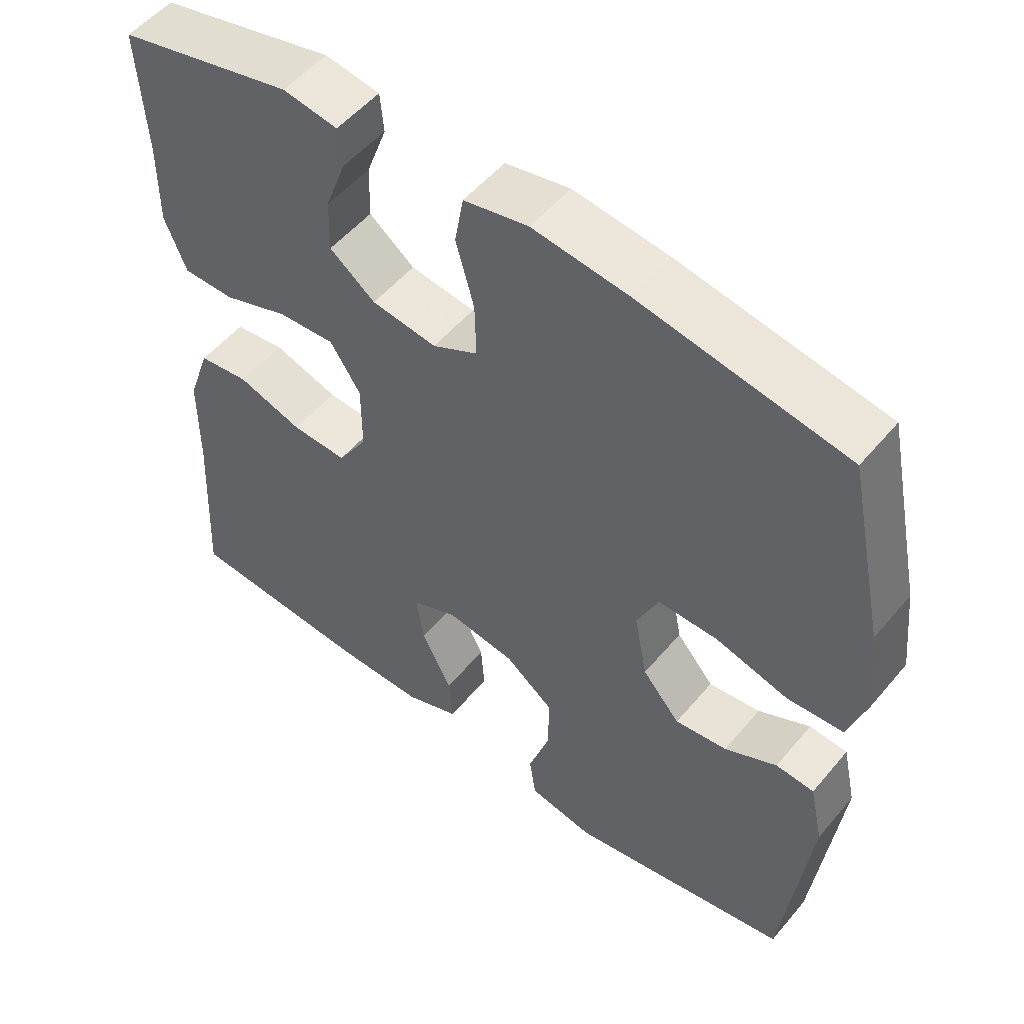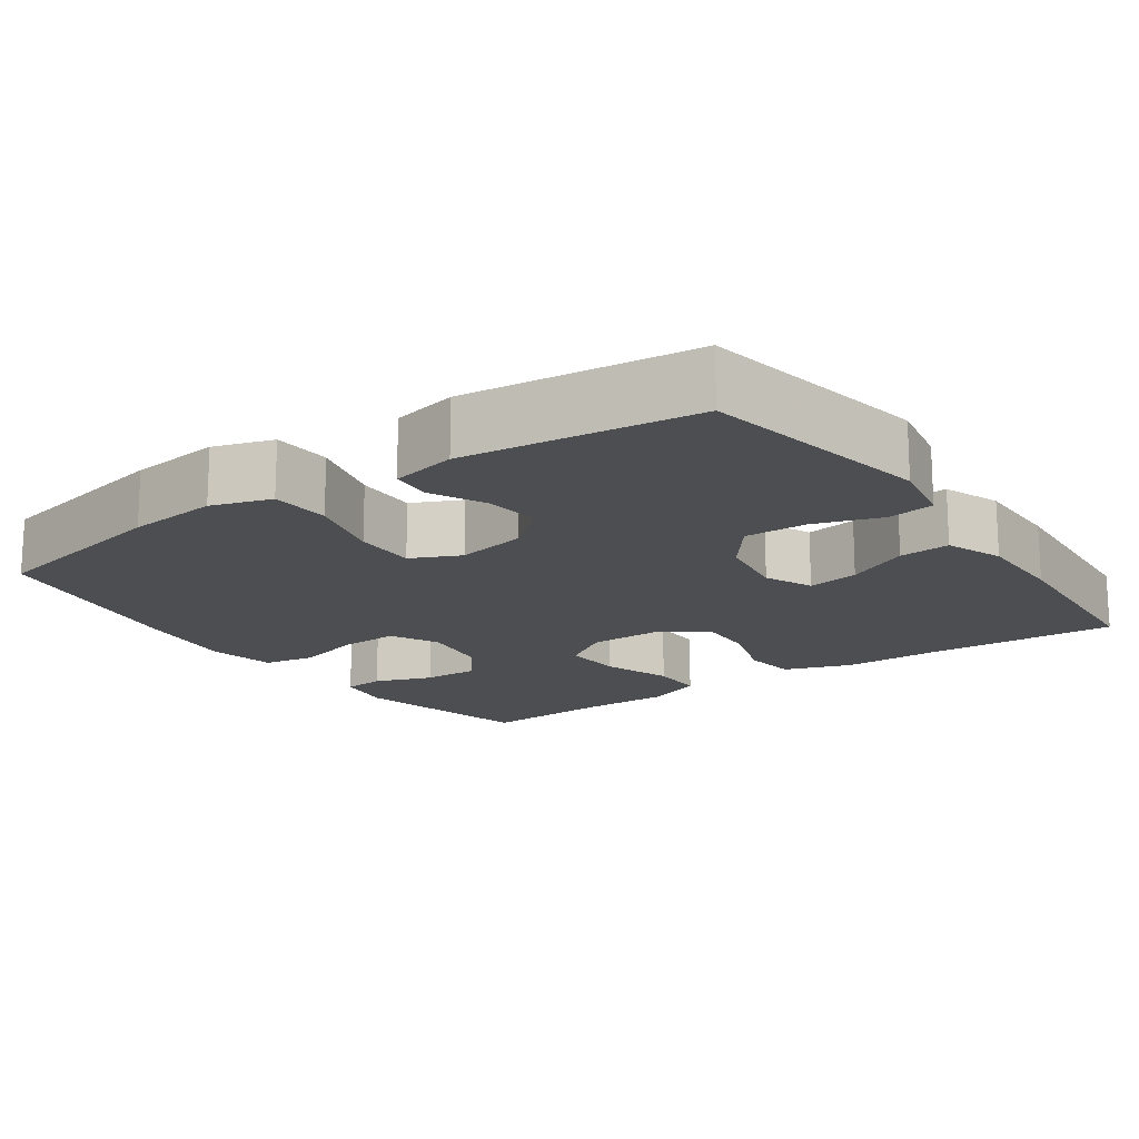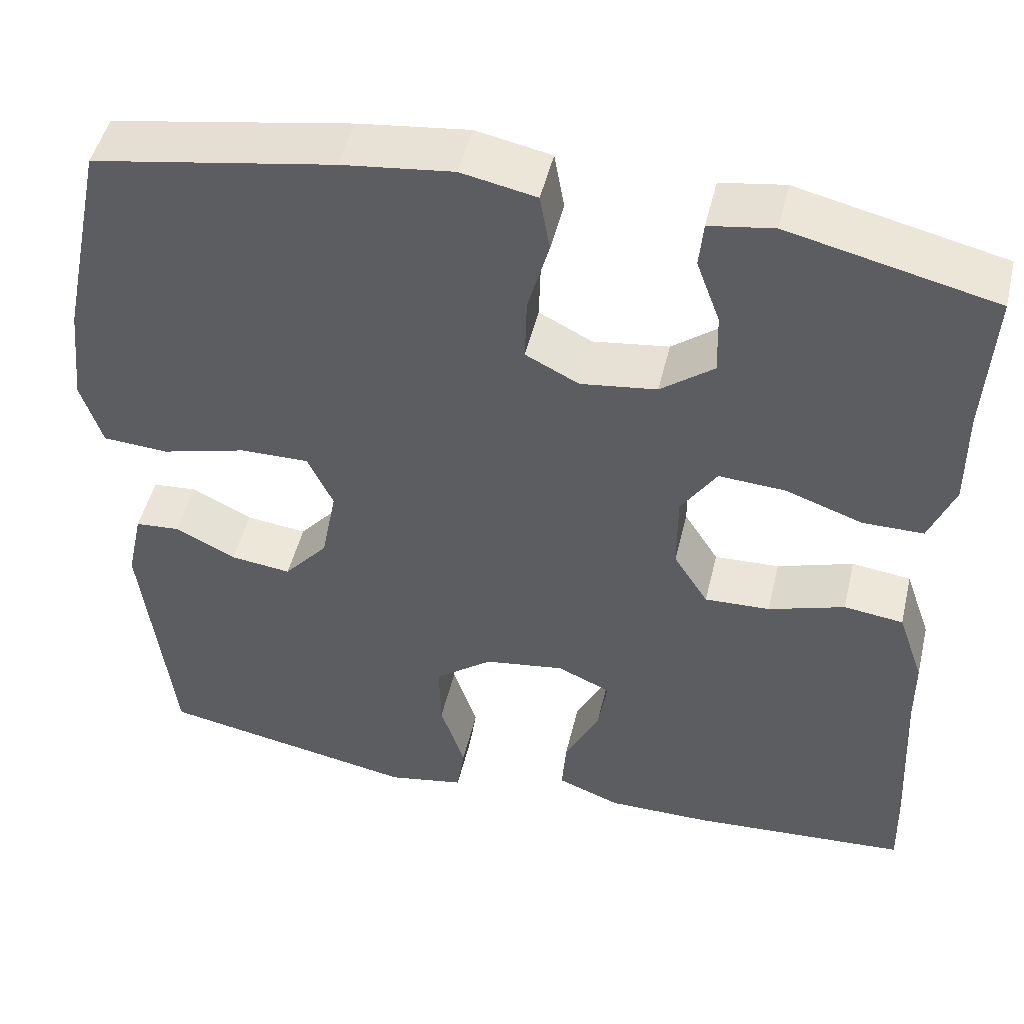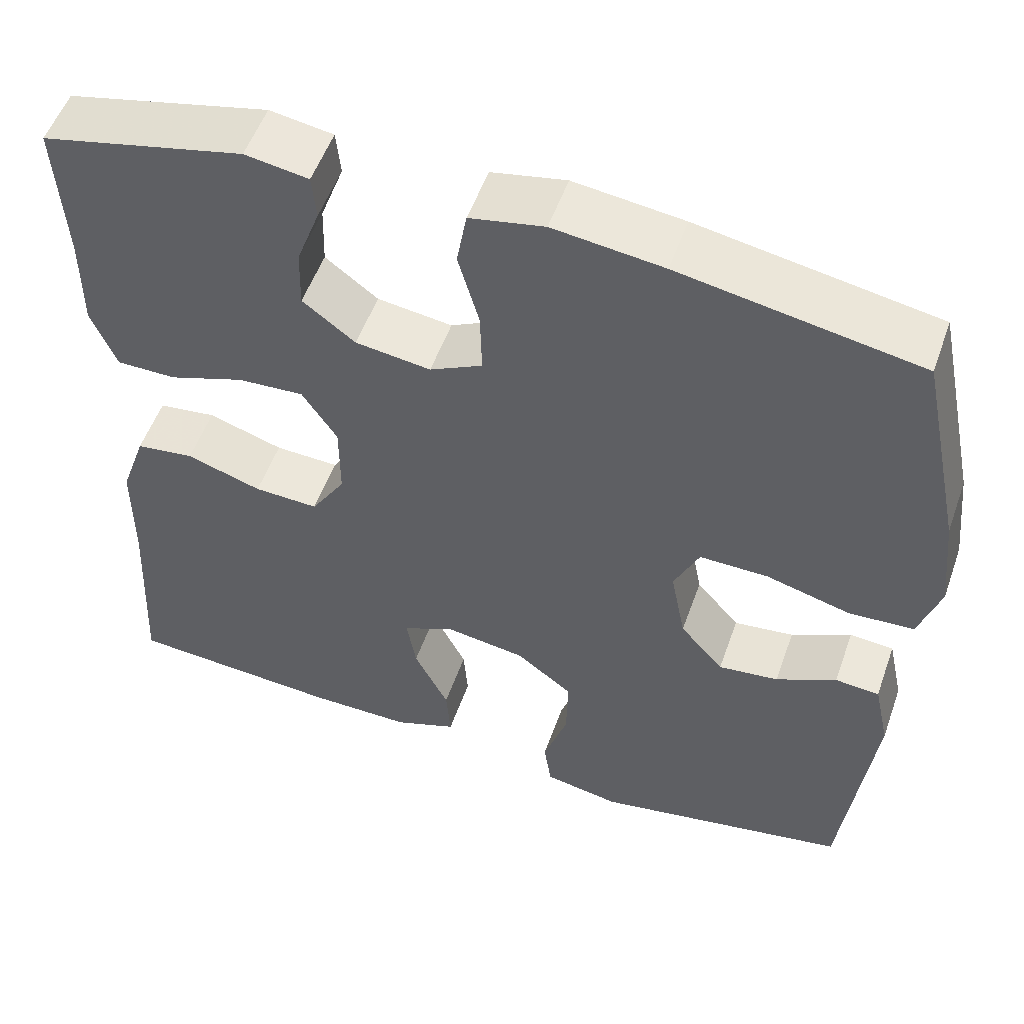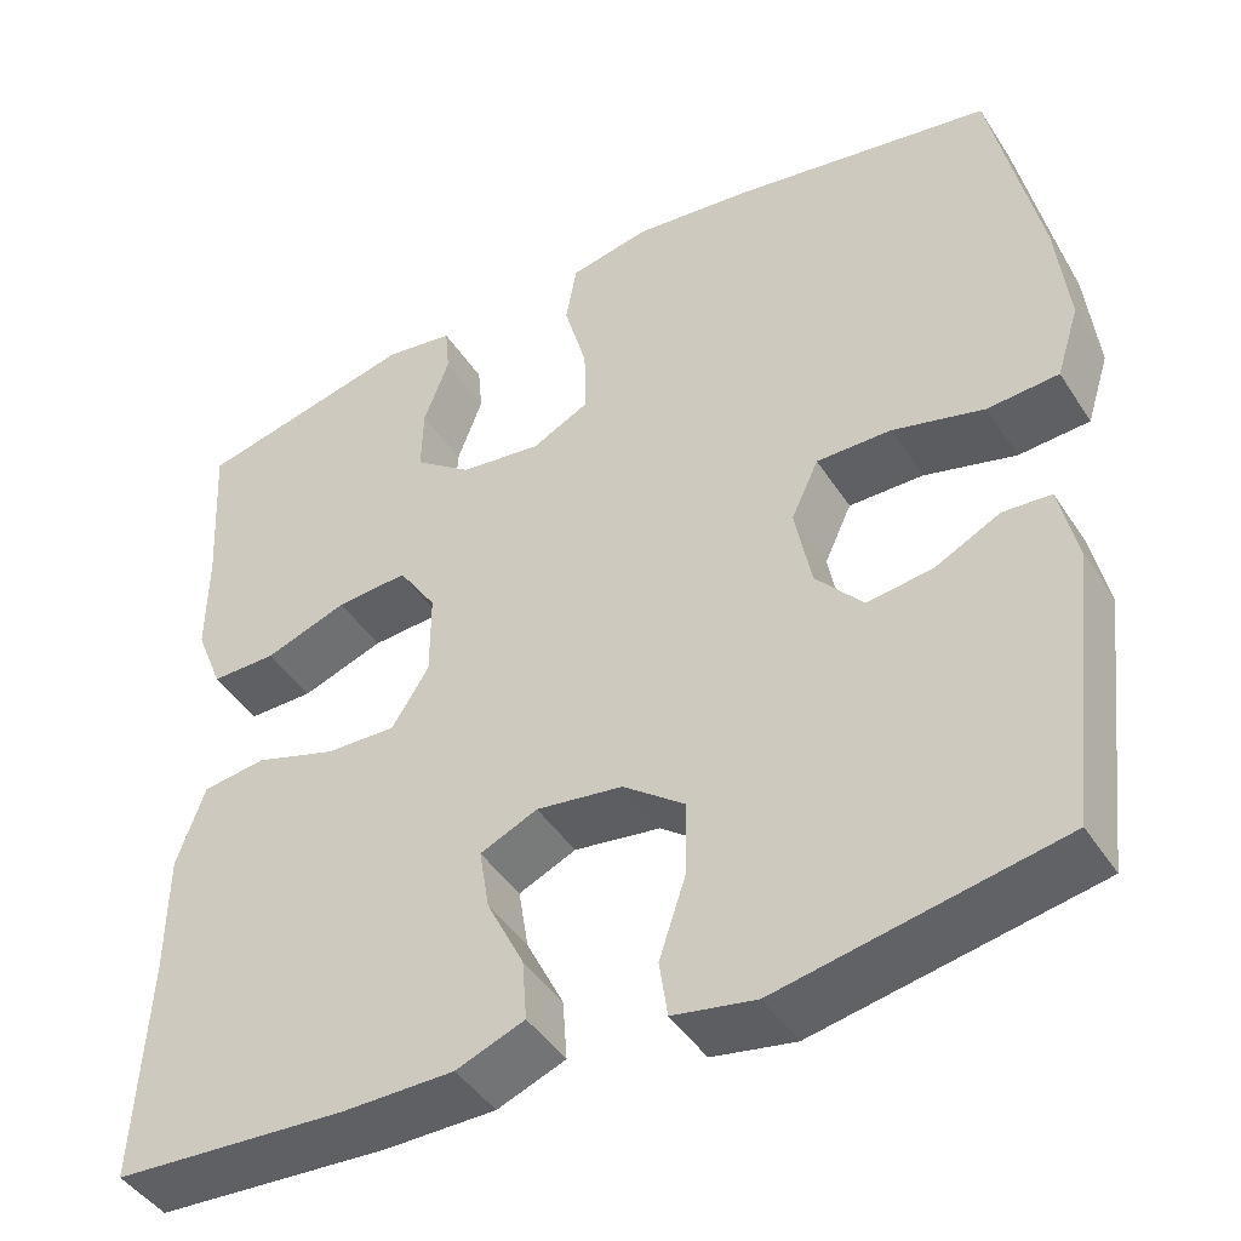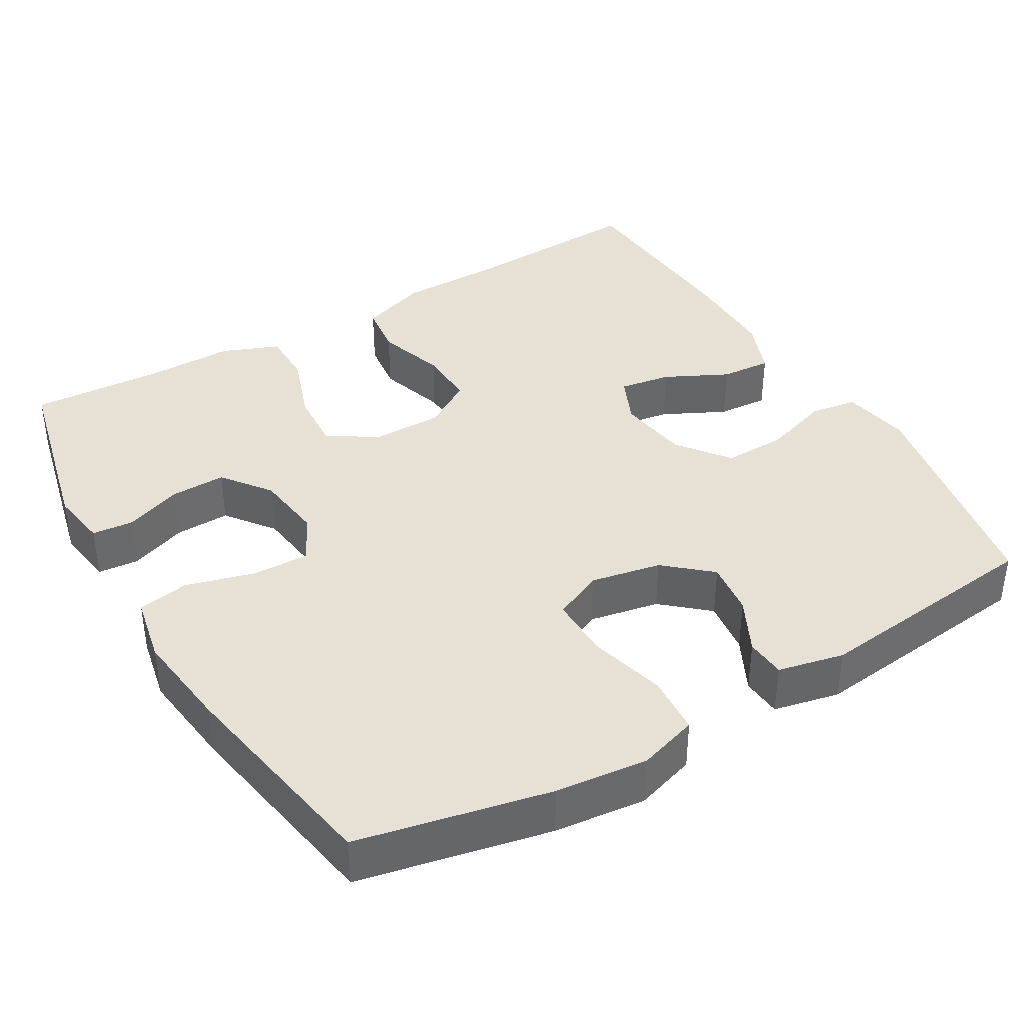
<metadata>
{"format":"obj","ext":"obj","renderer":"f3d","projection":"perspective","resolution":1024,"background":"white","views":[{"elev":52.7,"azim":38.8,"up":"+Z"},{"elev":-16.6,"azim":124.9,"up":"+Y"},{"elev":48.4,"azim":-166.7,"up":"+Z"},{"elev":53.6,"azim":19.4,"up":"+Z"},{"elev":-44.5,"azim":30.8,"up":"+Z"},{"elev":39.1,"azim":59.6,"up":"+Y"}]}
</metadata>
<code>
v 0.5 0.07 0.5
v 0.553 0.07 0.248
v 0.566 0.07 0.127
v 0.541 0.07 0.048
v 0.463 0.07 0.043
v 0.362 0.07 0.07
v 0.28 0.07 0.071
v 0.25 0.07 0.006
v 0.268 0.07 -0.087
v 0.32 0.07 -0.147
v 0.392 0.07 -0.138
v 0.464 0.07 -0.102
v 0.517 0.07 -0.106
v 0.536 0.07 -0.193
v 0.5 0.07 -0.5
v 0.193 0.07 -0.558
v 0.102 0.07 -0.541
v 0.093 0.07 -0.479
v 0.122 0.07 -0.391
v 0.124 0.07 -0.308
v 0.056 0.07 -0.256
v -0.039 0.07 -0.242
v -0.102 0.07 -0.27
v -0.091 0.07 -0.338
v -0.05 0.07 -0.421
v -0.045 0.07 -0.488
v -0.12 0.07 -0.517
v -0.242 0.07 -0.517
v -0.5 0.07 -0.5
v -0.487 0.07 -0.254
v -0.486 0.07 -0.119
v -0.455 0.07 -0.03
v -0.385 0.07 -0.021
v -0.295 0.07 -0.05
v -0.218 0.07 -0.053
v -0.177 0.07 0.012
v -0.177 0.07 0.106
v -0.219 0.07 0.17
v -0.298 0.07 0.165
v -0.389 0.07 0.133
v -0.461 0.07 0.133
v -0.491 0.07 0.208
v -0.49 0.07 0.325
v -0.5 0.07 0.5
v -0.257 0.07 0.557
v -0.181 0.07 0.545
v -0.176 0.07 0.491
v -0.204 0.07 0.415
v -0.206 0.07 0.342
v -0.143 0.07 0.294
v -0.053 0.07 0.282
v 0.01 0.07 0.314
v 0.008 0.07 0.39
v -0.017 0.07 0.48
v -0.005 0.07 0.548
v 0.084 0.07 0.566
v 0.215 0.07 0.55
v 0.5 0 0.5
v 0.553 0 0.248
v 0.566 0 0.127
v 0.541 0 0.048
v 0.463 0 0.043
v 0.362 0 0.07
v 0.28 0 0.071
v 0.25 0 0.006
v 0.268 0 -0.087
v 0.32 0 -0.147
v 0.392 0 -0.138
v 0.464 0 -0.102
v 0.517 0 -0.106
v 0.536 0 -0.193
v 0.5 0 -0.5
v 0.193 0 -0.558
v 0.102 0 -0.541
v 0.093 0 -0.479
v 0.122 0 -0.391
v 0.124 0 -0.308
v 0.056 0 -0.256
v -0.039 0 -0.242
v -0.102 0 -0.27
v -0.091 0 -0.338
v -0.05 0 -0.421
v -0.045 0 -0.488
v -0.12 0 -0.517
v -0.242 0 -0.517
v -0.5 0 -0.5
v -0.487 0 -0.254
v -0.486 0 -0.119
v -0.455 0 -0.03
v -0.385 0 -0.021
v -0.295 0 -0.05
v -0.218 0 -0.053
v -0.177 0 0.012
v -0.177 0 0.106
v -0.219 0 0.17
v -0.298 0 0.165
v -0.389 0 0.133
v -0.461 0 0.133
v -0.491 0 0.208
v -0.49 0 0.325
v -0.5 0 0.5
v -0.257 0 0.557
v -0.181 0 0.545
v -0.176 0 0.491
v -0.204 0 0.415
v -0.206 0 0.342
v -0.143 0 0.294
v -0.053 0 0.282
v 0.01 0 0.314
v 0.008 0 0.39
v -0.017 0 0.48
v -0.005 0 0.548
v 0.084 0 0.566
v 0.215 0 0.55
f 4 5 6
f 3 4 6
f 2 3 6
f 1 2 6
f 57 1 6
f 56 57 6
f 55 56 6
f 54 55 6
f 53 54 6
f 52 53 6 7
f 51 52 7 8
f 50 51 8 9
f 49 50 9 10
f 46 47 48
f 45 46 48
f 44 45 48
f 43 44 48
f 43 48 49
f 42 43 49
f 41 42 49
f 40 41 49
f 39 40 49
f 38 39 49
f 37 38 49 10
f 32 33 34
f 31 32 34
f 30 31 34
f 29 30 34
f 28 29 34
f 27 28 34
f 26 27 34
f 25 26 34
f 24 25 34
f 23 24 34 35
f 22 23 35 36
f 17 18 19
f 16 17 19
f 15 16 19
f 14 15 19
f 13 14 19
f 12 13 19
f 11 12 19
f 10 11 19 20
f 36 37 10
f 22 36 10
f 21 22 10
f 10 20 21
f 63 62 61
f 63 61 60
f 63 60 59
f 63 59 58
f 63 58 114
f 63 114 113
f 63 113 112
f 63 112 111
f 63 111 110
f 64 63 110 109
f 65 64 109 108
f 66 65 108 107
f 67 66 107 106
f 105 104 103
f 105 103 102
f 105 102 101
f 105 101 100
f 106 105 100
f 106 100 99
f 106 99 98
f 106 98 97
f 106 97 96
f 106 96 95
f 67 106 95 94
f 91 90 89
f 91 89 88
f 91 88 87
f 91 87 86
f 91 86 85
f 91 85 84
f 91 84 83
f 91 83 82
f 91 82 81
f 92 91 81 80
f 93 92 80 79
f 76 75 74
f 76 74 73
f 76 73 72
f 76 72 71
f 76 71 70
f 76 70 69
f 76 69 68
f 77 76 68 67
f 67 94 93
f 67 93 79
f 67 79 78
f 78 77 67
f 1 58 59 2
f 2 59 60 3
f 3 60 61 4
f 4 61 62 5
f 5 62 63 6
f 6 63 64 7
f 7 64 65 8
f 8 65 66 9
f 9 66 67 10
f 10 67 68 11
f 11 68 69 12
f 12 69 70 13
f 13 70 71 14
f 14 71 72 15
f 15 72 73 16
f 16 73 74 17
f 17 74 75 18
f 18 75 76 19
f 19 76 77 20
f 20 77 78 21
f 21 78 79 22
f 22 79 80 23
f 23 80 81 24
f 24 81 82 25
f 25 82 83 26
f 26 83 84 27
f 27 84 85 28
f 28 85 86 29
f 29 86 87 30
f 30 87 88 31
f 31 88 89 32
f 32 89 90 33
f 33 90 91 34
f 34 91 92 35
f 35 92 93 36
f 36 93 94 37
f 37 94 95 38
f 38 95 96 39
f 39 96 97 40
f 40 97 98 41
f 41 98 99 42
f 42 99 100 43
f 43 100 101 44
f 44 101 102 45
f 45 102 103 46
f 46 103 104 47
f 47 104 105 48
f 48 105 106 49
f 49 106 107 50
f 50 107 108 51
f 51 108 109 52
f 52 109 110 53
f 53 110 111 54
f 54 111 112 55
f 55 112 113 56
f 56 113 114 57
f 57 114 58 1

</code>
